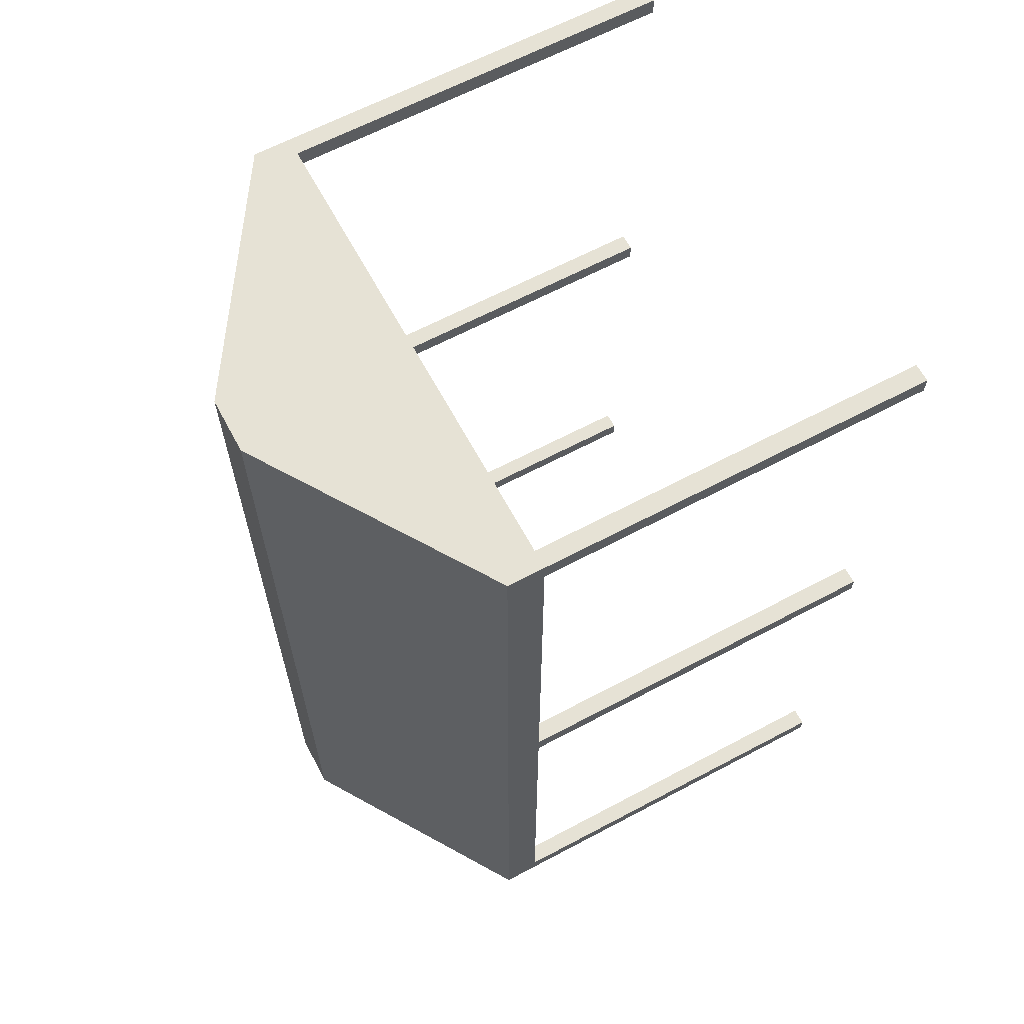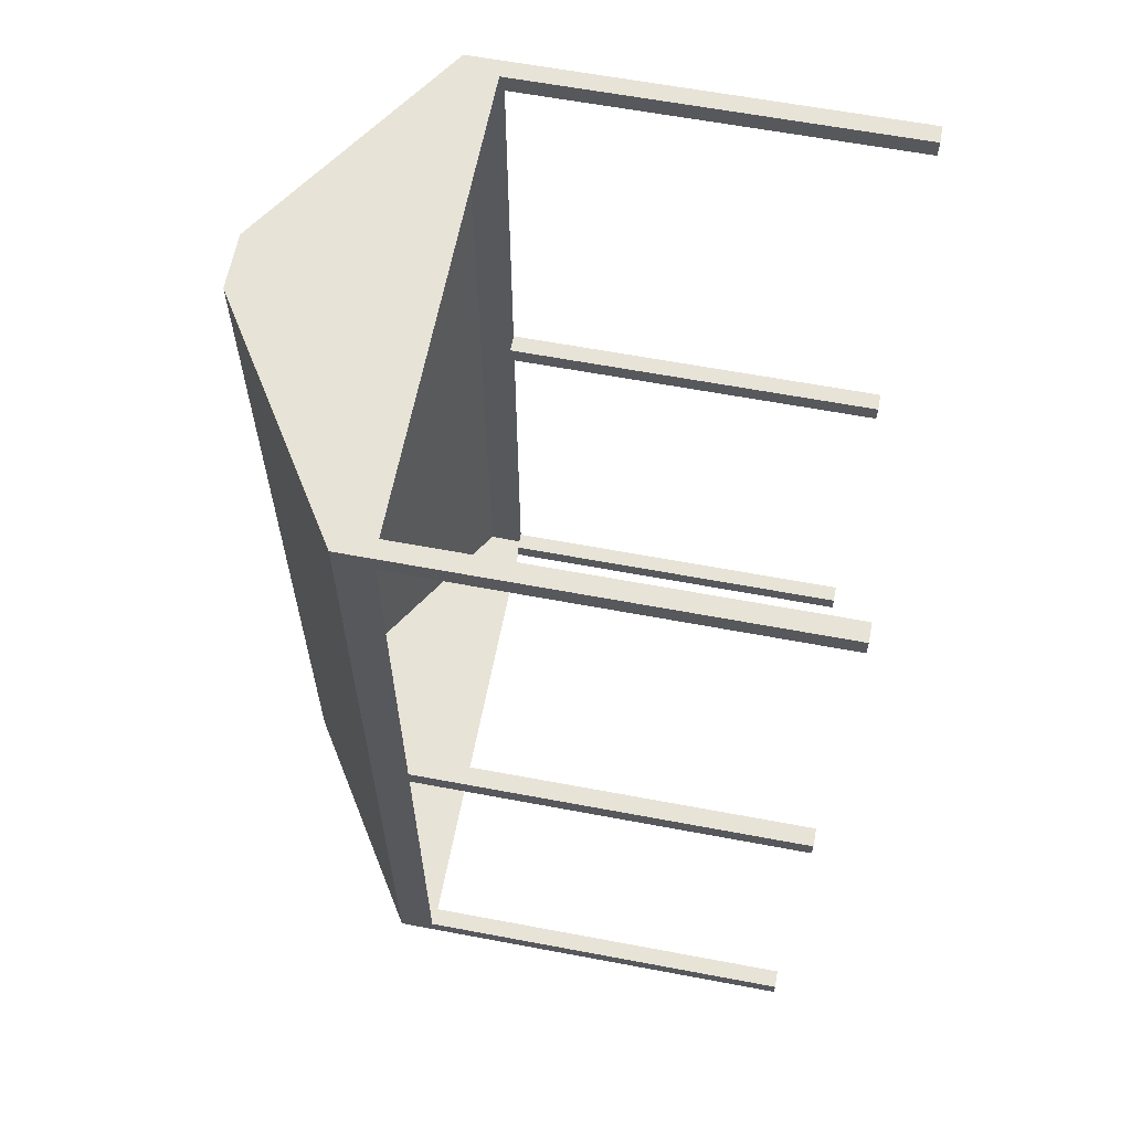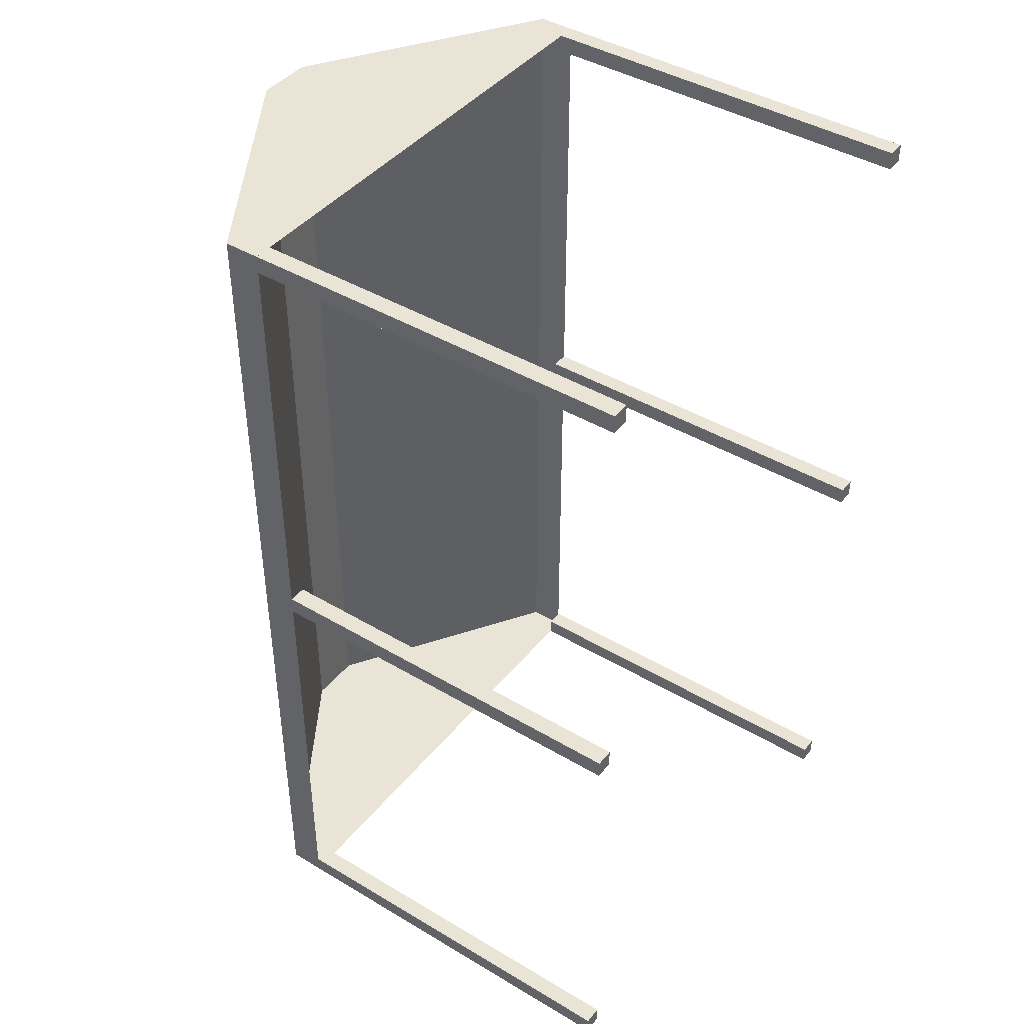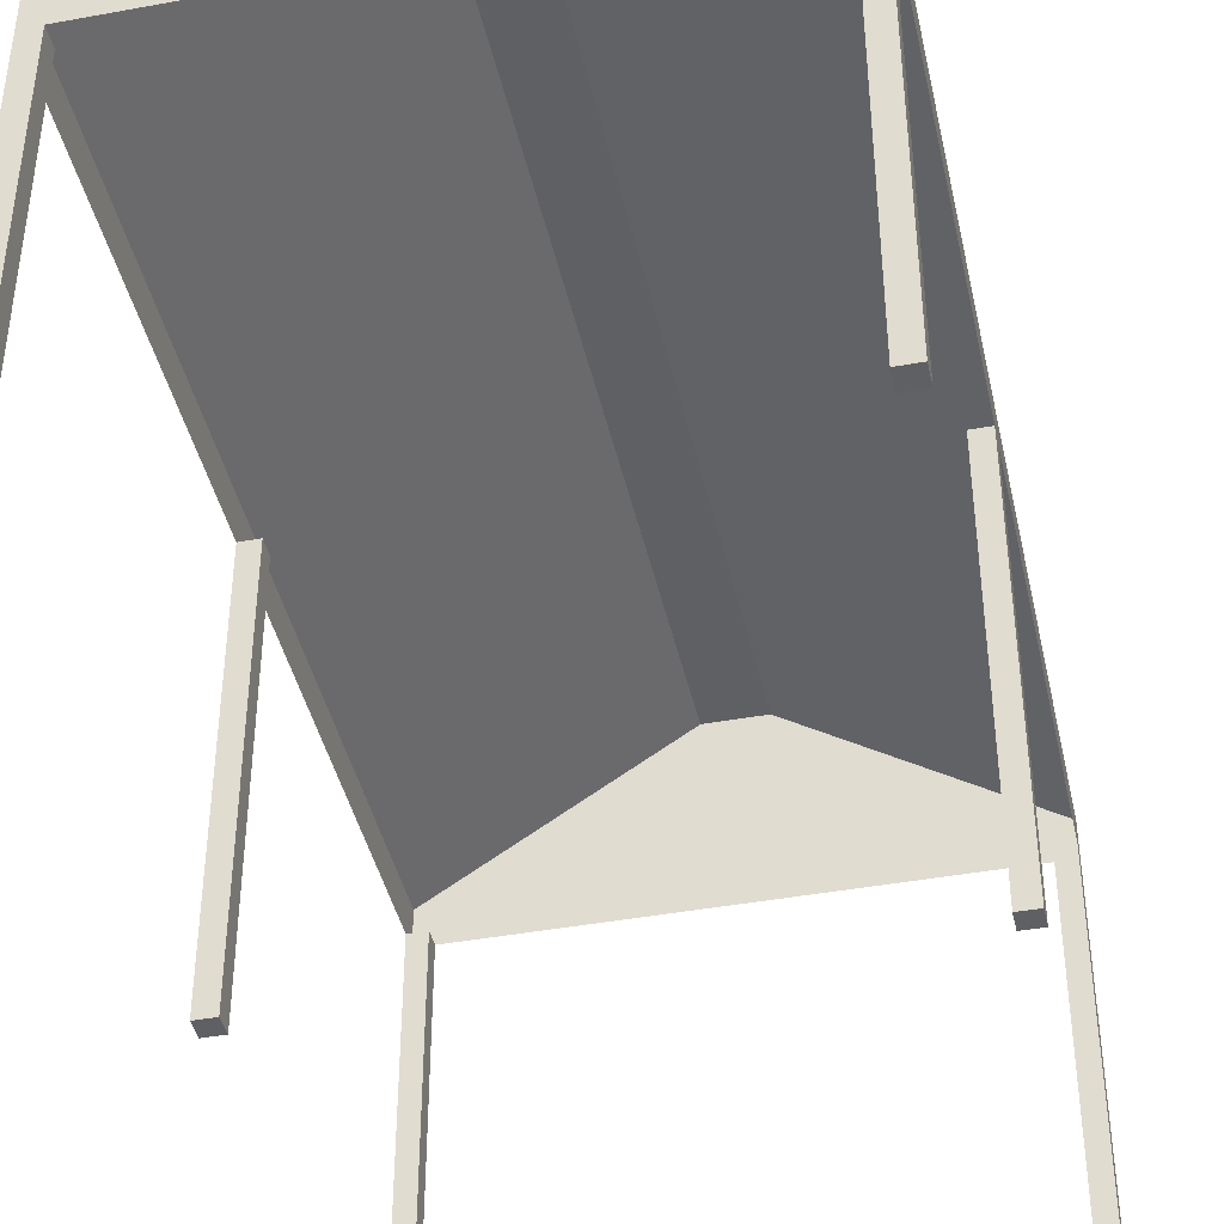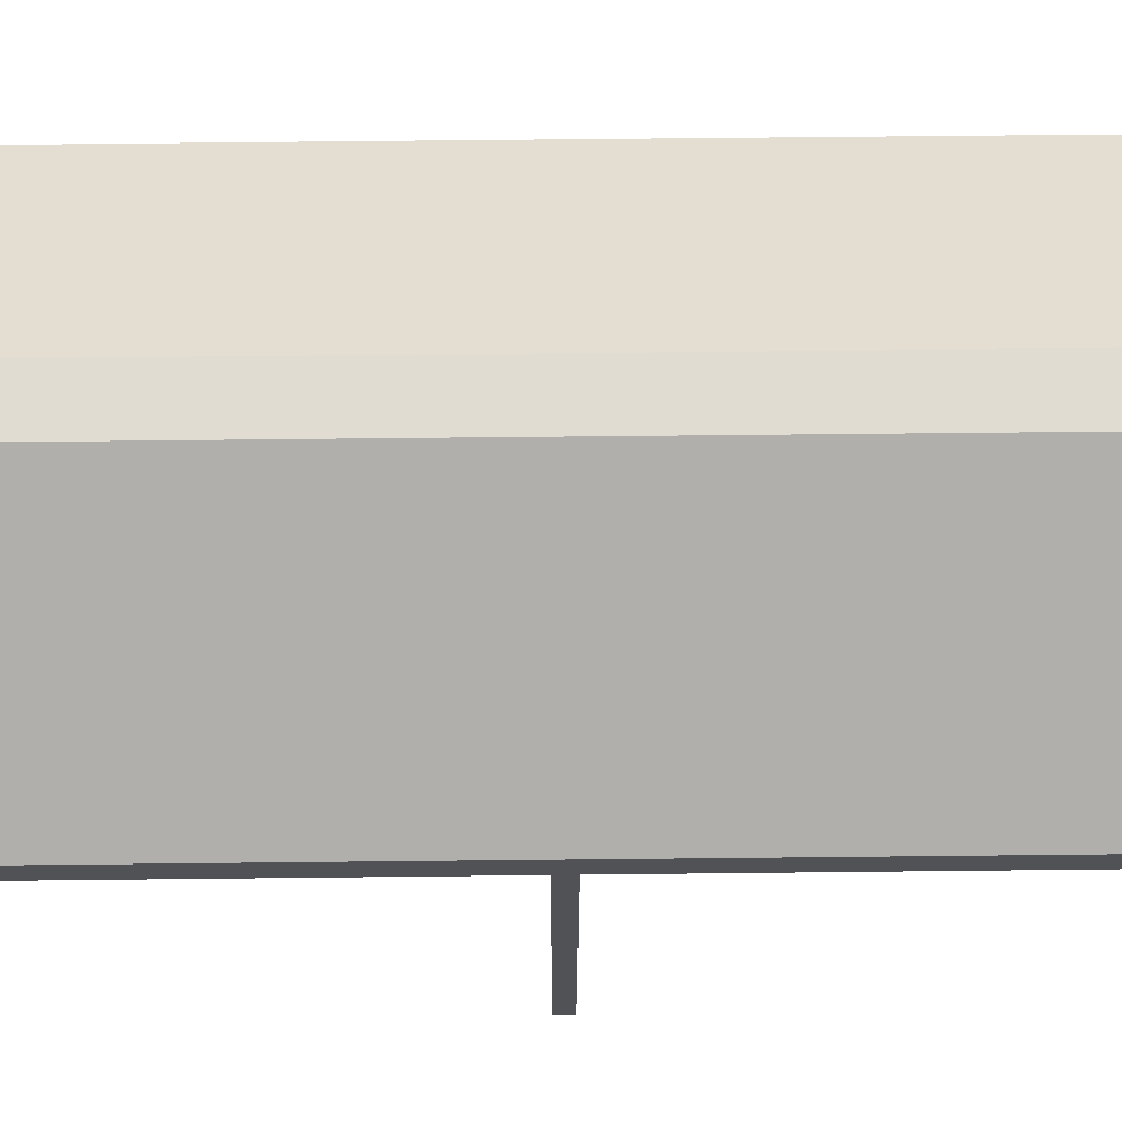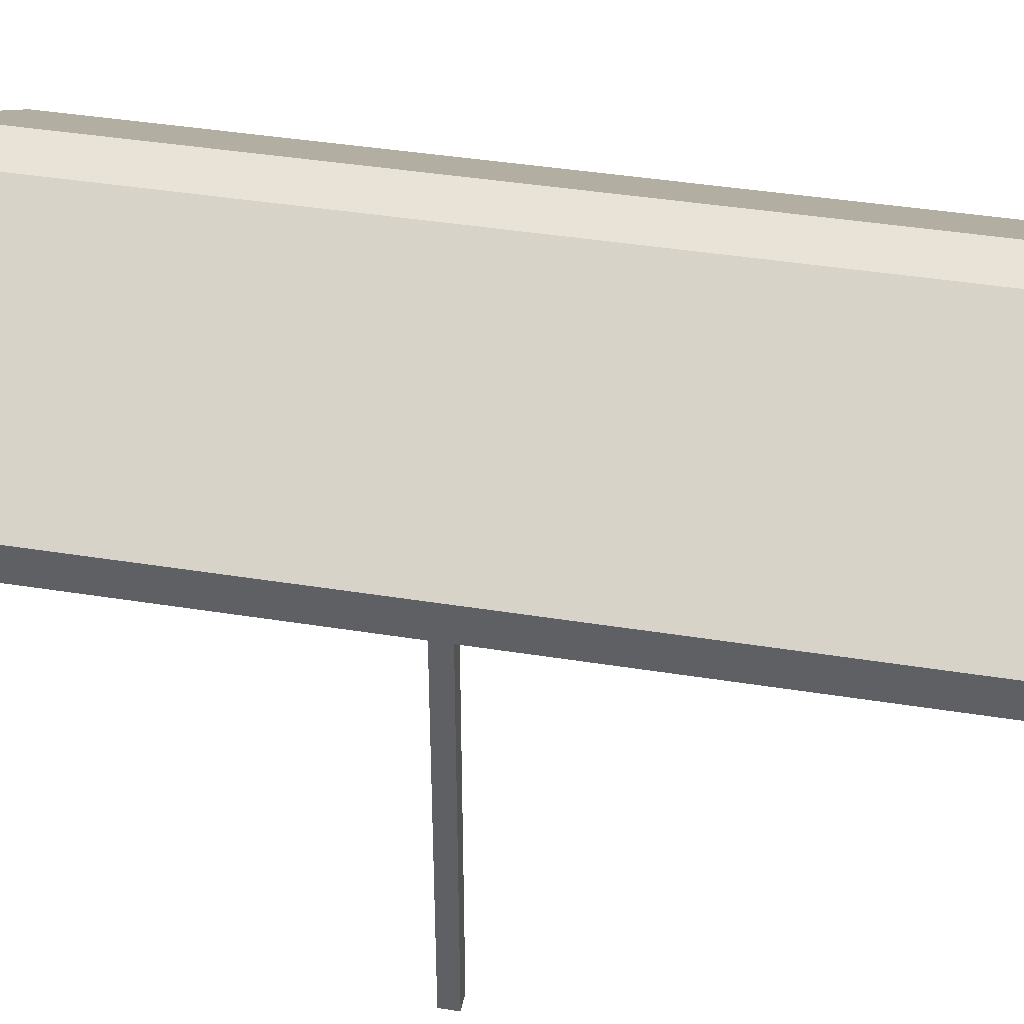
<metadata>
{"format":"obj","ext":"obj","renderer":"f3d","projection":"perspective","resolution":1024,"background":"white","views":[{"elev":63.9,"azim":-118.2,"up":"+Z"},{"elev":62.3,"azim":-79.2,"up":"+Z"},{"elev":42.5,"azim":-54.5,"up":"+Z"},{"elev":-42.3,"azim":-167.6,"up":"+Y"},{"elev":69.1,"azim":-90.6,"up":"+Y"},{"elev":41.7,"azim":-79.1,"up":"+Y"}]}
</metadata>
<code>
o tentRoof
v -4.48 -0 4.04
v -4.32 -0 4.04
v -4.32 3.44 4.04
v -4.48 3.44 4.04
v -4.32 -0 3.88
v -4.48 -0 3.88
v -4.32 3.44 3.88
v -4.48 3.44 3.88
v -0.16 -0 7.92
v 0 -0 7.92
v 0 3.44 7.92
v -0.16 3.44 7.92
v 0 3.44 7.76
v -0.16 3.44 7.76
v 0 -0 7.76
v -0.16 -0 7.76
v -0.16 -0 0.16
v 0 -0 0.16
v 0 3.44 0.16
v -0.16 3.44 0.16
v 0 3.44 3.88
v 0 3.44 4.04
v -0.16 3.44 4.04
v -0.16 3.44 3.88
v 0 -0 3.88
v -0.16 -0 3.88
v 0 0 0
v 0 3.44 0
v -0.16 -0 4.04
v 0 -0 4.04
v -0.16 3.44 0
v -0.16 0 0
v -4.48 -0 7.92
v -4.32 -0 7.92
v -4.32 3.44 7.92
v -4.48 3.44 7.92
v -4.32 3.44 7.76
v -4.48 3.44 7.76
v -4.32 -0 7.76
v -4.48 -0 7.76
v -4.48 -0 0.16
v -4.32 -0 0.16
v -4.32 3.44 0.16
v -4.48 3.44 0.16
v -4.32 0 0
v -4.48 0 0
v -4.32 3.44 0
v -4.48 3.44 0
v 0 3.76 0
v 0 3.76 7.92
v -1.994 5.04 0
v -1.994 5.04 7.92
v -2.486 5.04 7.92
v -2.486 5.04 0
v -4.48 3.76 0
v -4.48 3.76 7.92
f 1 2 3
f 3 4 1
f 5 2 1
f 1 6 5
f 5 7 3
f 3 2 5
f 8 6 1
f 1 4 8
f 9 10 11
f 11 12 9
f 13 11 12
f 12 14 13
f 7 3 4
f 4 8 7
f 15 13 11
f 11 10 15
f 14 16 9
f 9 12 14
f 5 6 8
f 8 7 5
f 15 10 9
f 9 16 15
f 17 18 19
f 19 20 17
f 21 22 23
f 23 24 21
f 25 26 24
f 24 21 25
f 27 28 19
f 19 18 27
f 29 30 22
f 22 23 29
f 31 32 17
f 17 20 31
f 25 30 29
f 29 26 25
f 25 21 22
f 22 30 25
f 15 16 14
f 14 13 15
f 27 32 31
f 31 28 27
f 28 19 20
f 20 31 28
f 33 34 35
f 35 36 33
f 37 35 36
f 36 38 37
f 39 37 35
f 35 34 39
f 27 18 17
f 17 32 27
f 38 40 33
f 33 36 38
f 24 26 29
f 29 23 24
f 39 34 33
f 33 40 39
f 39 40 38
f 38 37 39
f 41 42 43
f 43 44 41
f 45 42 41
f 41 46 45
f 47 43 44
f 44 48 47
f 45 47 43
f 43 42 45
f 48 46 41
f 41 44 48
f 45 46 48
f 48 47 45
f 28 49 50
f 50 19 28
f 50 21 19
f 50 22 21
f 50 13 22
f 50 11 13
f 50 49 51
f 51 52 50
f 53 54 55
f 55 56 53
f 55 48 44
f 44 56 55
f 44 8 56
f 8 4 56
f 4 38 56
f 38 36 56
f 12 11 50
f 50 35 12
f 50 36 35
f 50 56 36
f 50 52 56
f 52 53 56
f 52 51 54
f 54 53 52
f 47 48 55
f 55 31 47
f 55 28 31
f 55 49 28
f 55 54 49
f 54 51 49

</code>
